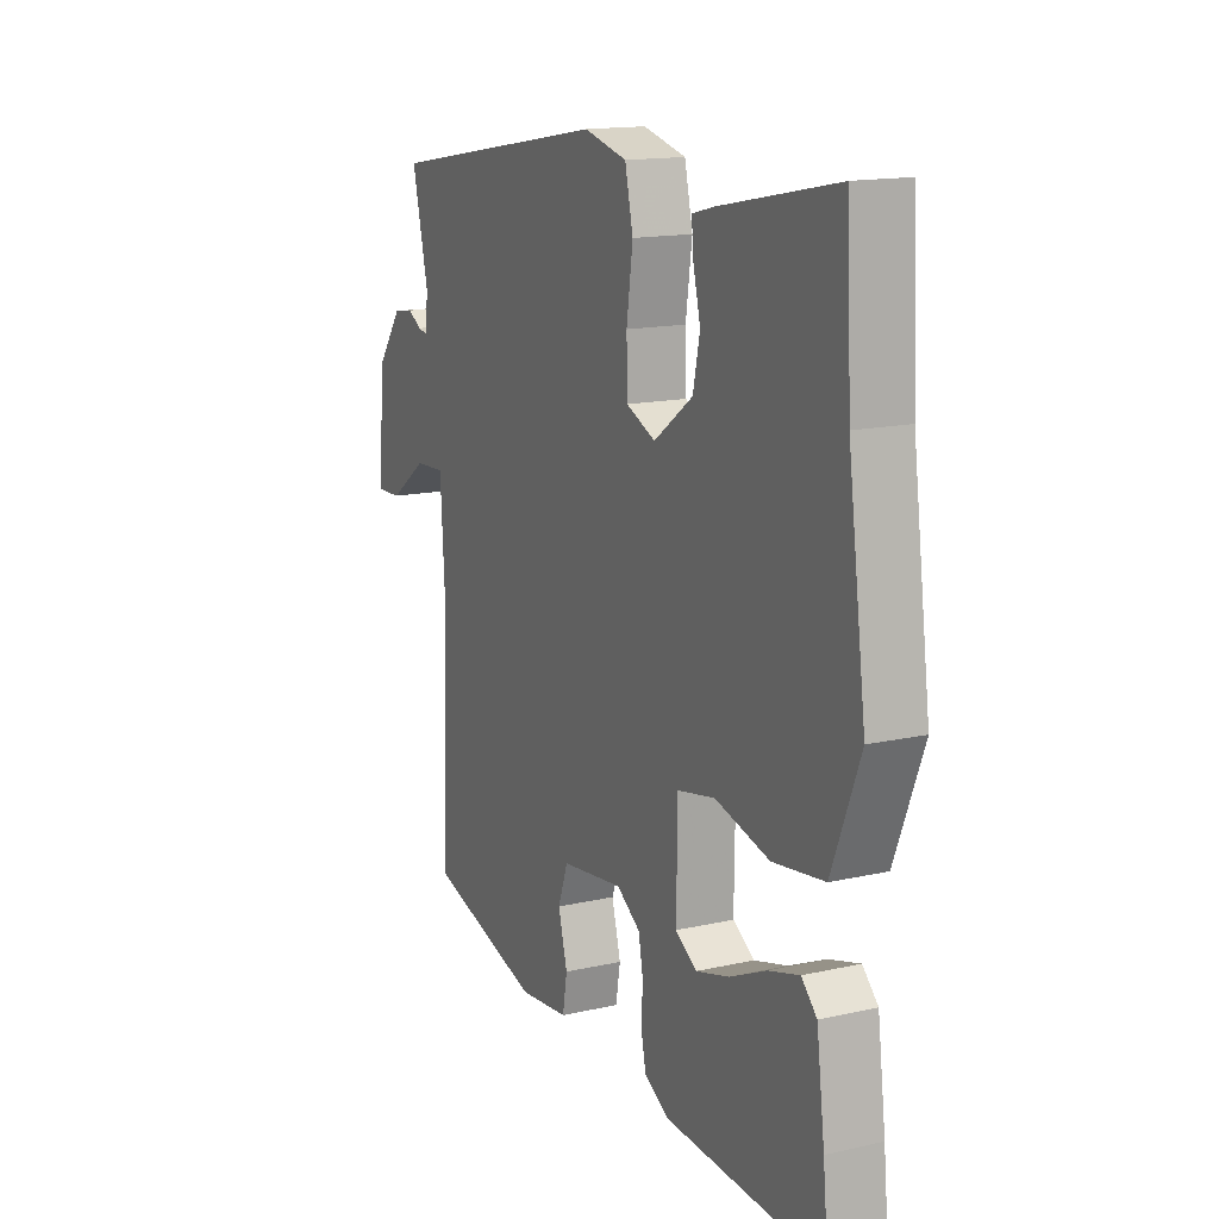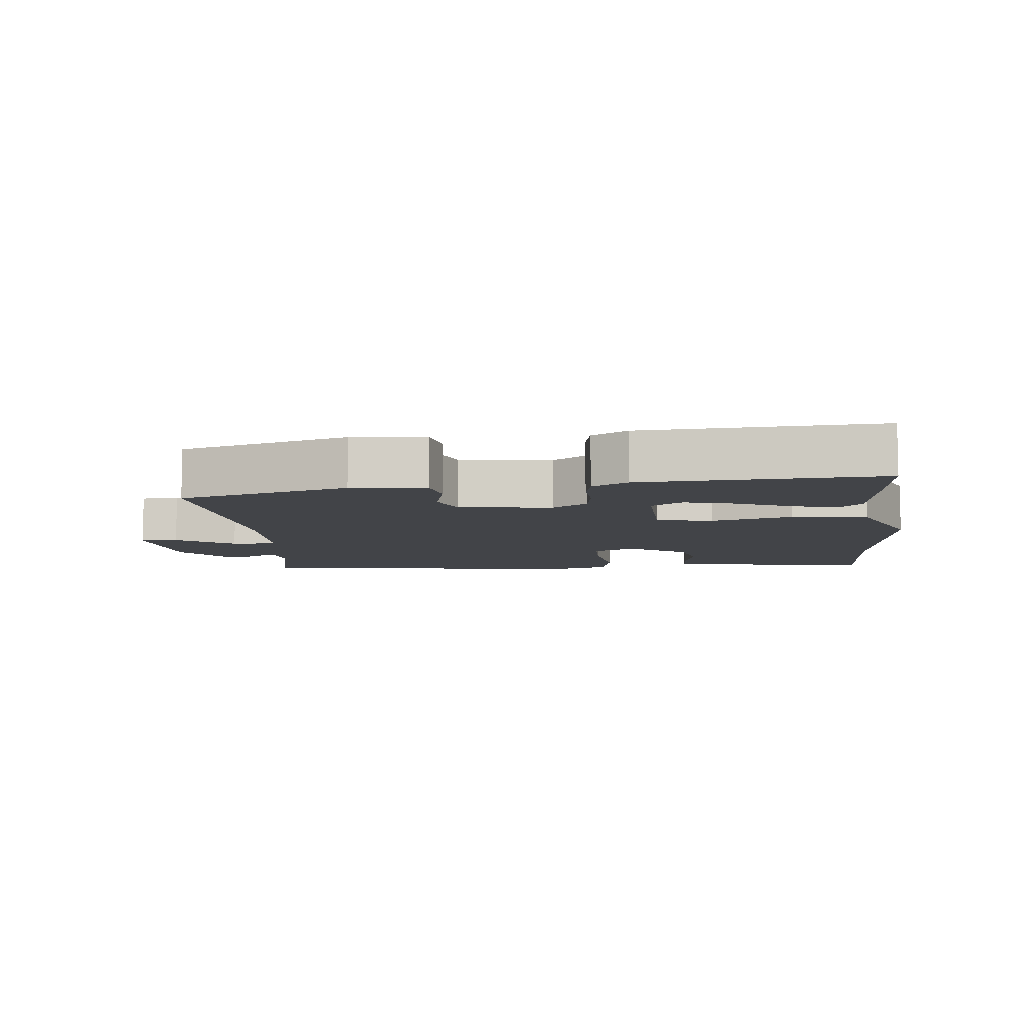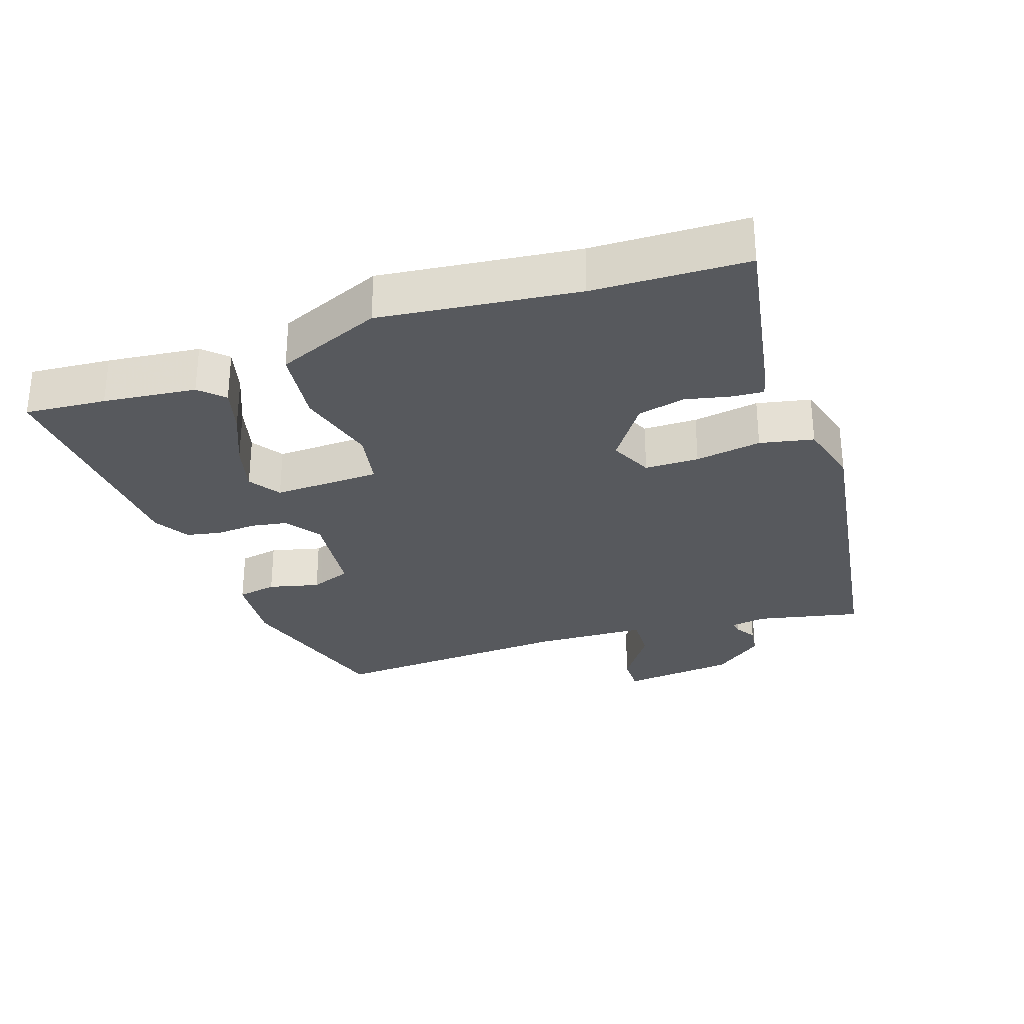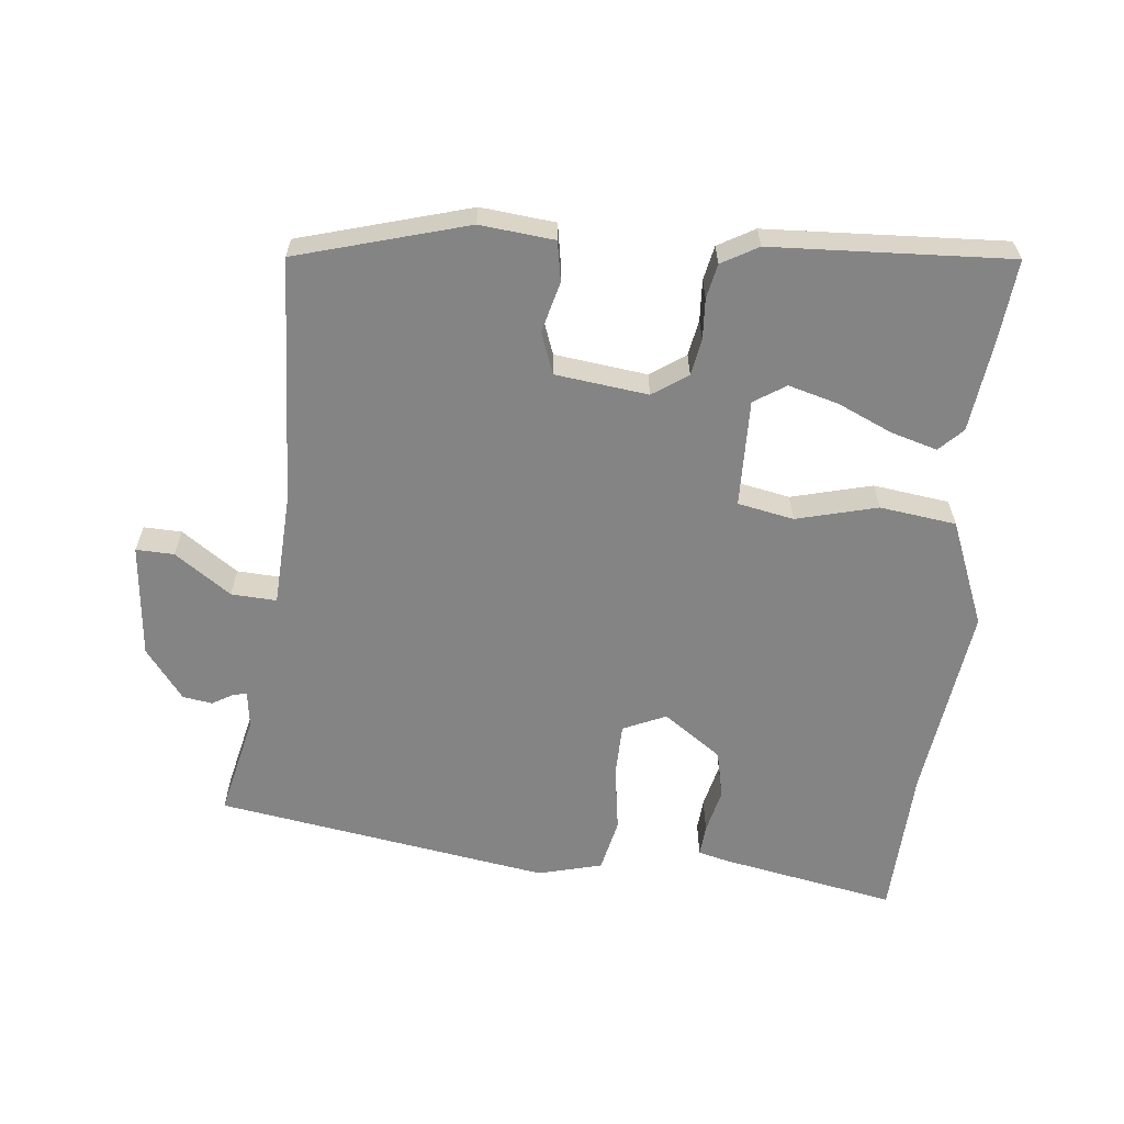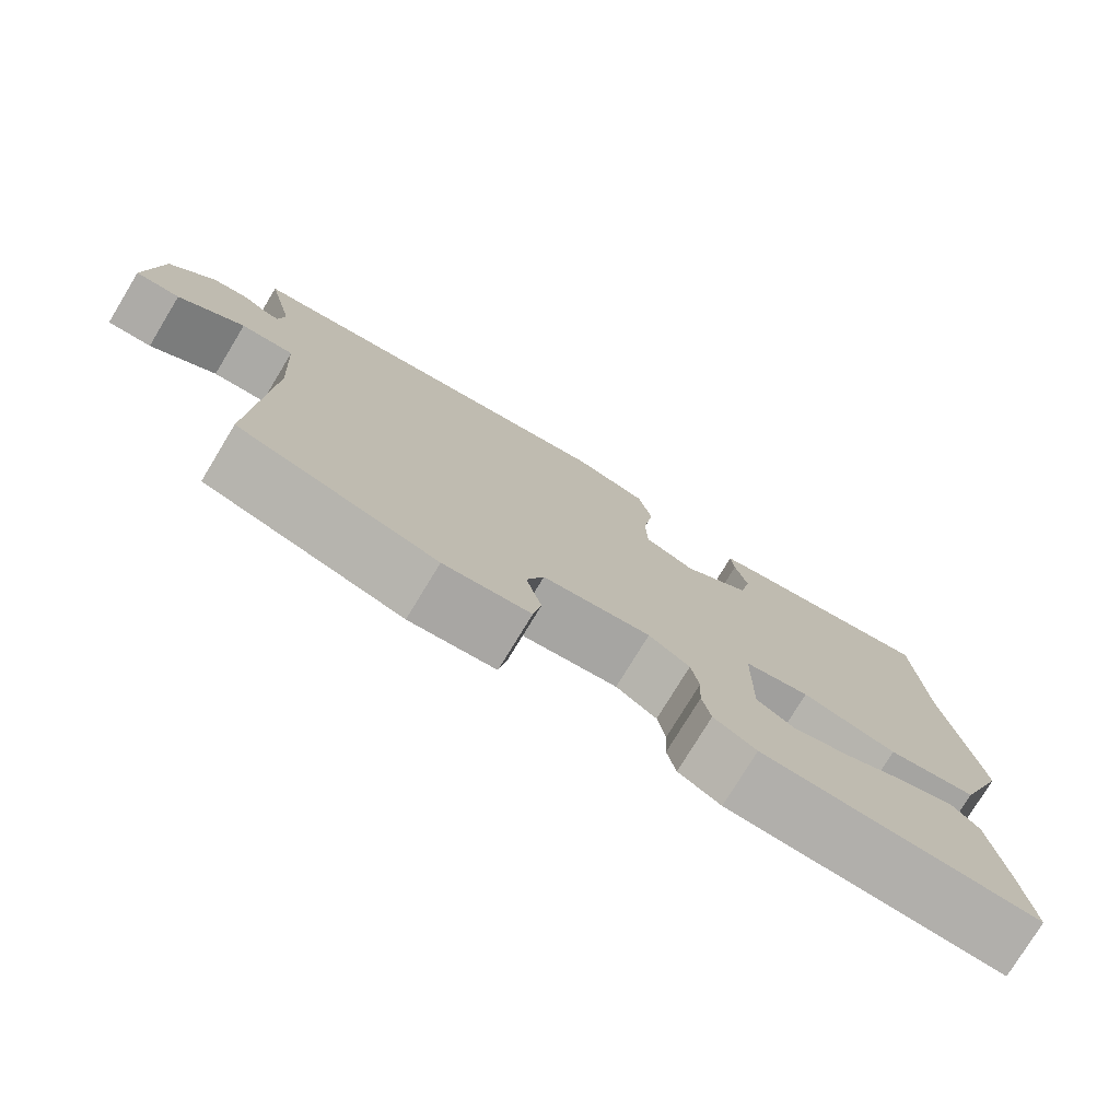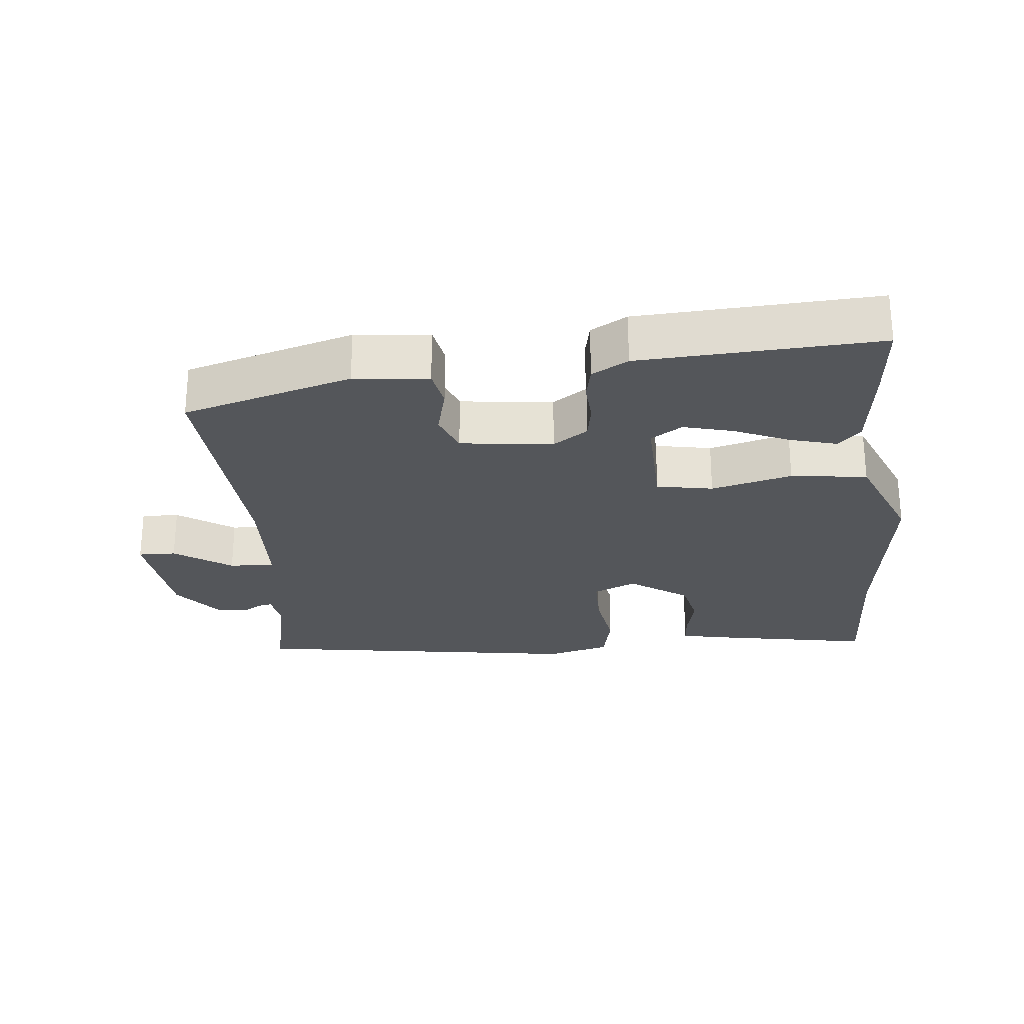
<metadata>
{"format":"obj","ext":"obj","renderer":"f3d","projection":"perspective","resolution":1024,"background":"white","views":[{"elev":15.0,"azim":-115.8,"up":"+Z"},{"elev":-7.8,"azim":-173.3,"up":"+Y"},{"elev":-29.6,"azim":-70.1,"up":"+Y"},{"elev":-61.4,"azim":174.6,"up":"+Y"},{"elev":-77.2,"azim":148.7,"up":"+Z"},{"elev":-25.6,"azim":-173.5,"up":"+Y"}]}
</metadata>
<code>
v 0.548 0.07 0.466
v 0.512 0.07 0.313
v 0.519 0.07 0.259
v 0.539 0.07 0.263
v 0.57 0.07 0.281
v 0.614 0.07 0.274
v 0.67 0.07 0.199
v 0.685 0.07 0.029
v 0.629 0.07 0.031
v 0.546 0.07 0.09
v 0.479 0.07 0.094
v 0.469 0.07 -0.074
v 0.484 0.07 -0.439
v 0.232 0.07 -0.509
v 0.122 0.07 -0.497
v 0.112 0.07 -0.438
v 0.132 0.07 -0.363
v 0.11 0.07 -0.302
v -0.027 0.07 -0.284
v -0.079 0.07 -0.319
v -0.089 0.07 -0.373
v -0.086 0.07 -0.433
v -0.097 0.07 -0.484
v -0.151 0.07 -0.514
v -0.503 0.07 -0.529
v -0.491 0.07 -0.409
v -0.473 0.07 -0.272
v -0.439 0.07 -0.238
v -0.371 0.07 -0.258
v -0.29 0.07 -0.295
v -0.216 0.07 -0.316
v -0.169 0.07 -0.286
v -0.171 0.07 -0.127
v -0.254 0.07 -0.11
v -0.374 0.07 -0.14
v -0.487 0.07 -0.124
v -0.549 0.07 0.033
v -0.509 0.07 0.323
v -0.498 0.07 0.549
v -0.24 0.07 0.498
v -0.193 0.07 0.486
v -0.197 0.07 0.439
v -0.213 0.07 0.373
v -0.198 0.07 0.302
v -0.112 0.07 0.24
v -0.048 0.07 0.268
v -0.046 0.07 0.348
v -0.06 0.07 0.446
v -0.042 0.07 0.525
v 0.053 0.07 0.549
v 0.548 0 0.466
v 0.512 0 0.313
v 0.519 0 0.259
v 0.539 0 0.263
v 0.57 0 0.281
v 0.614 0 0.274
v 0.67 0 0.199
v 0.685 0 0.029
v 0.629 0 0.031
v 0.546 0 0.09
v 0.479 0 0.094
v 0.469 0 -0.074
v 0.484 0 -0.439
v 0.232 0 -0.509
v 0.122 0 -0.497
v 0.112 0 -0.438
v 0.132 0 -0.363
v 0.11 0 -0.302
v -0.027 0 -0.284
v -0.079 0 -0.319
v -0.089 0 -0.373
v -0.086 0 -0.433
v -0.097 0 -0.484
v -0.151 0 -0.514
v -0.503 0 -0.529
v -0.491 0 -0.409
v -0.473 0 -0.272
v -0.439 0 -0.238
v -0.371 0 -0.258
v -0.29 0 -0.295
v -0.216 0 -0.316
v -0.169 0 -0.286
v -0.171 0 -0.127
v -0.254 0 -0.11
v -0.374 0 -0.14
v -0.487 0 -0.124
v -0.549 0 0.033
v -0.509 0 0.323
v -0.498 0 0.549
v -0.24 0 0.498
v -0.193 0 0.486
v -0.197 0 0.439
v -0.213 0 0.373
v -0.198 0 0.302
v -0.112 0 0.24
v -0.048 0 0.268
v -0.046 0 0.348
v -0.06 0 0.446
v -0.042 0 0.525
v 0.053 0 0.549
f 50 1 2
f 49 50 2
f 48 49 2
f 47 48 2
f 46 47 2 3
f 45 46 3
f 41 42 43
f 40 41 43
f 39 40 43
f 38 39 43
f 38 43 44
f 37 38 44
f 36 37 44
f 35 36 44
f 34 35 44
f 33 34 44 45
f 28 29 30
f 27 28 30
f 26 27 30
f 25 26 30
f 24 25 30
f 23 24 30
f 22 23 30
f 21 22 30 31
f 20 21 31 32
f 15 16 17
f 14 15 17
f 13 14 17
f 12 13 17
f 11 12 17 18
f 8 9 10
f 7 8 10
f 6 7 10
f 5 6 10
f 4 5 10
f 3 4 10 11
f 45 3 11
f 33 45 11
f 32 33 11
f 20 32 11
f 19 20 11
f 11 18 19
f 52 51 100
f 52 100 99
f 52 99 98
f 52 98 97
f 53 52 97 96
f 53 96 95
f 93 92 91
f 93 91 90
f 93 90 89
f 93 89 88
f 94 93 88
f 94 88 87
f 94 87 86
f 94 86 85
f 94 85 84
f 95 94 84 83
f 80 79 78
f 80 78 77
f 80 77 76
f 80 76 75
f 80 75 74
f 80 74 73
f 80 73 72
f 81 80 72 71
f 82 81 71 70
f 67 66 65
f 67 65 64
f 67 64 63
f 67 63 62
f 68 67 62 61
f 60 59 58
f 60 58 57
f 60 57 56
f 60 56 55
f 60 55 54
f 61 60 54 53
f 61 53 95
f 61 95 83
f 61 83 82
f 61 82 70
f 61 70 69
f 69 68 61
f 1 51 52 2
f 2 52 53 3
f 3 53 54 4
f 4 54 55 5
f 5 55 56 6
f 6 56 57 7
f 7 57 58 8
f 8 58 59 9
f 9 59 60 10
f 10 60 61 11
f 11 61 62 12
f 12 62 63 13
f 13 63 64 14
f 14 64 65 15
f 15 65 66 16
f 16 66 67 17
f 17 67 68 18
f 18 68 69 19
f 19 69 70 20
f 20 70 71 21
f 21 71 72 22
f 22 72 73 23
f 23 73 74 24
f 24 74 75 25
f 25 75 76 26
f 26 76 77 27
f 27 77 78 28
f 28 78 79 29
f 29 79 80 30
f 30 80 81 31
f 31 81 82 32
f 32 82 83 33
f 33 83 84 34
f 34 84 85 35
f 35 85 86 36
f 36 86 87 37
f 37 87 88 38
f 38 88 89 39
f 39 89 90 40
f 40 90 91 41
f 41 91 92 42
f 42 92 93 43
f 43 93 94 44
f 44 94 95 45
f 45 95 96 46
f 46 96 97 47
f 47 97 98 48
f 48 98 99 49
f 49 99 100 50
f 50 100 51 1

</code>
